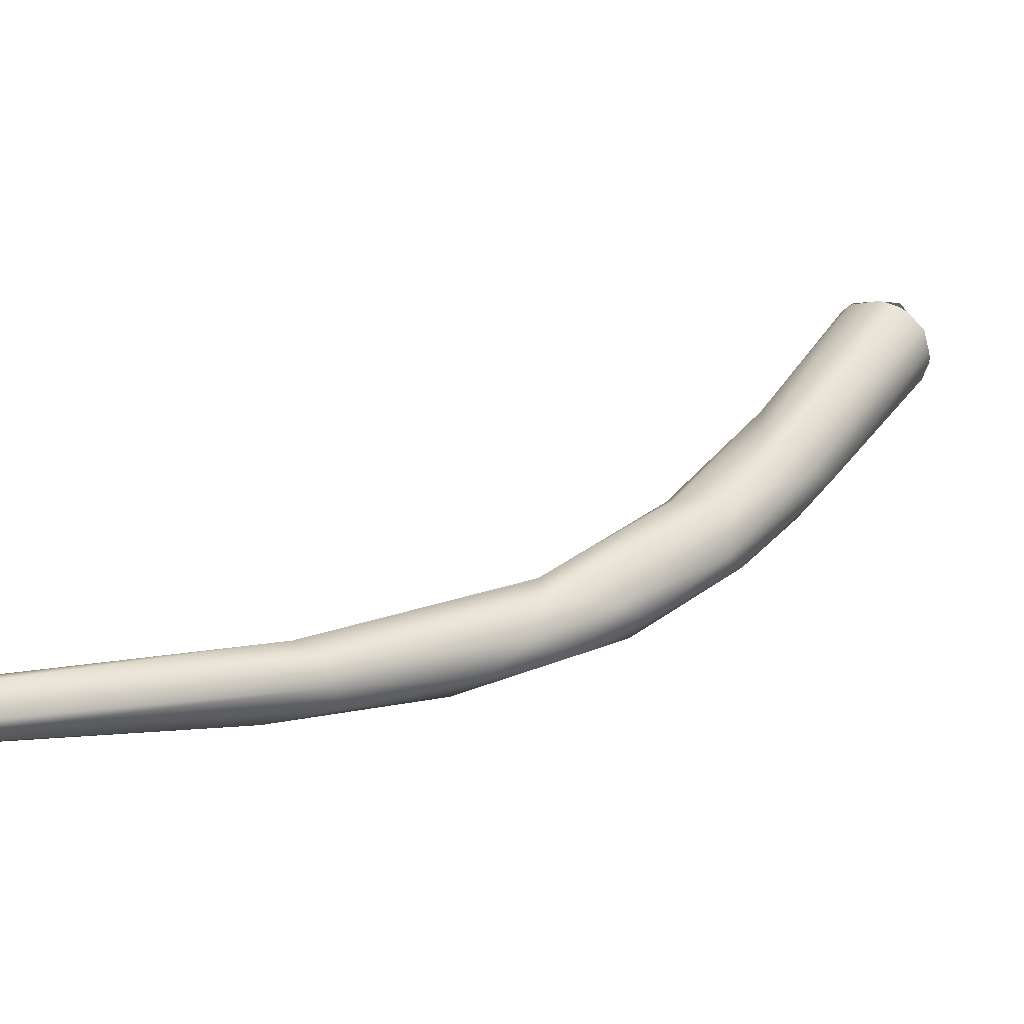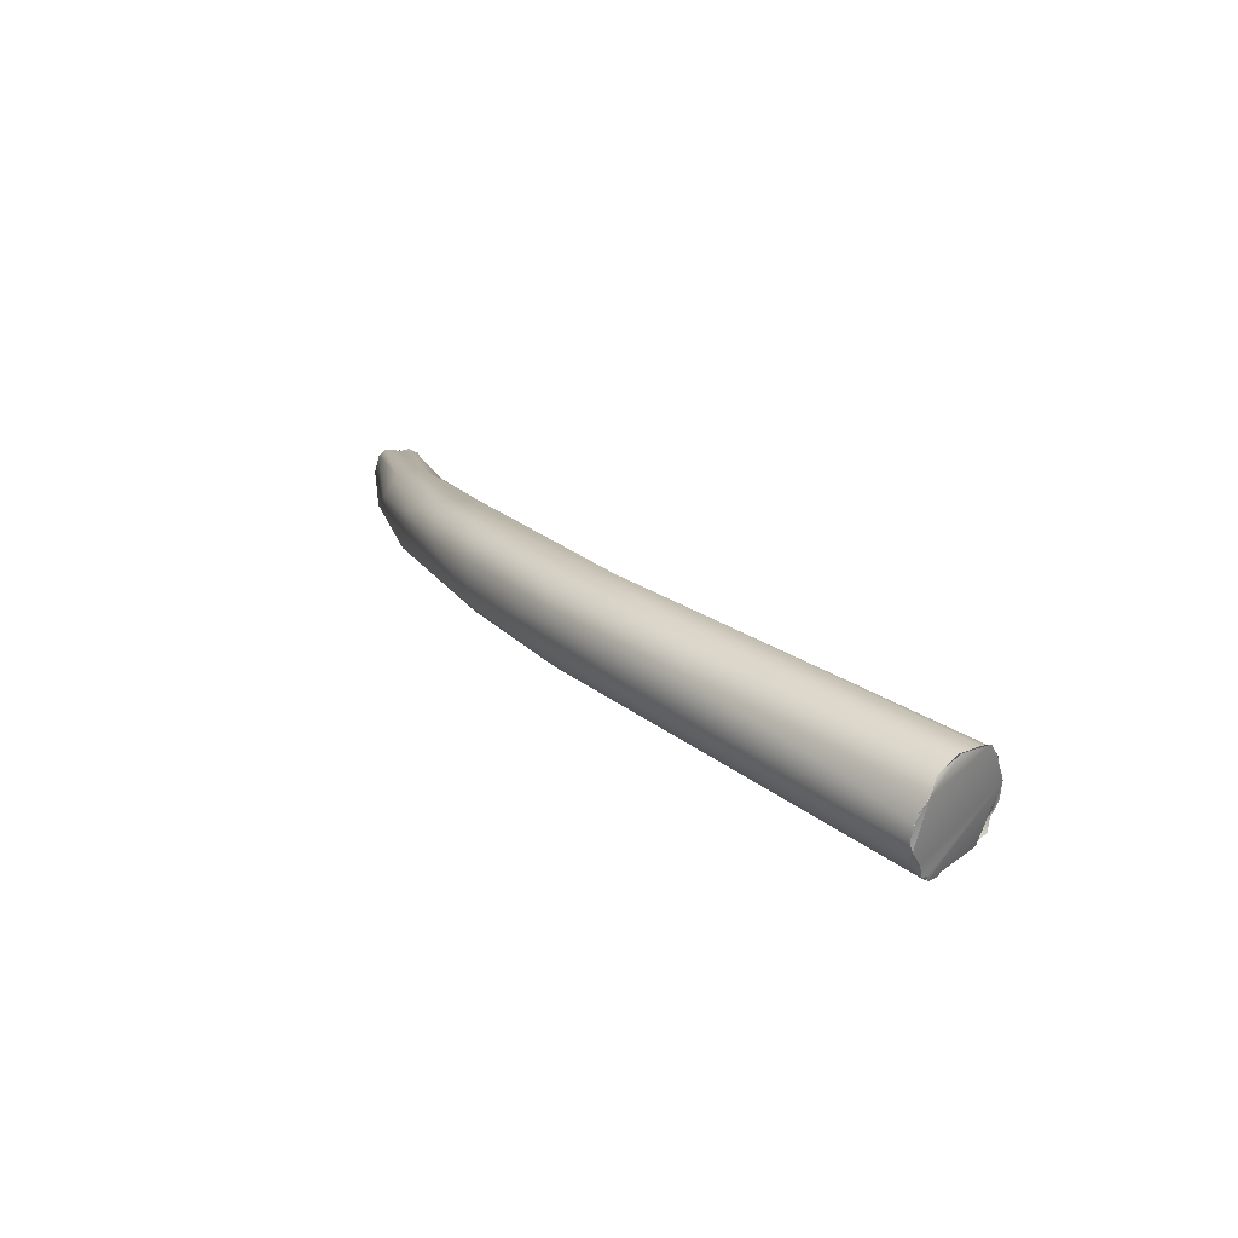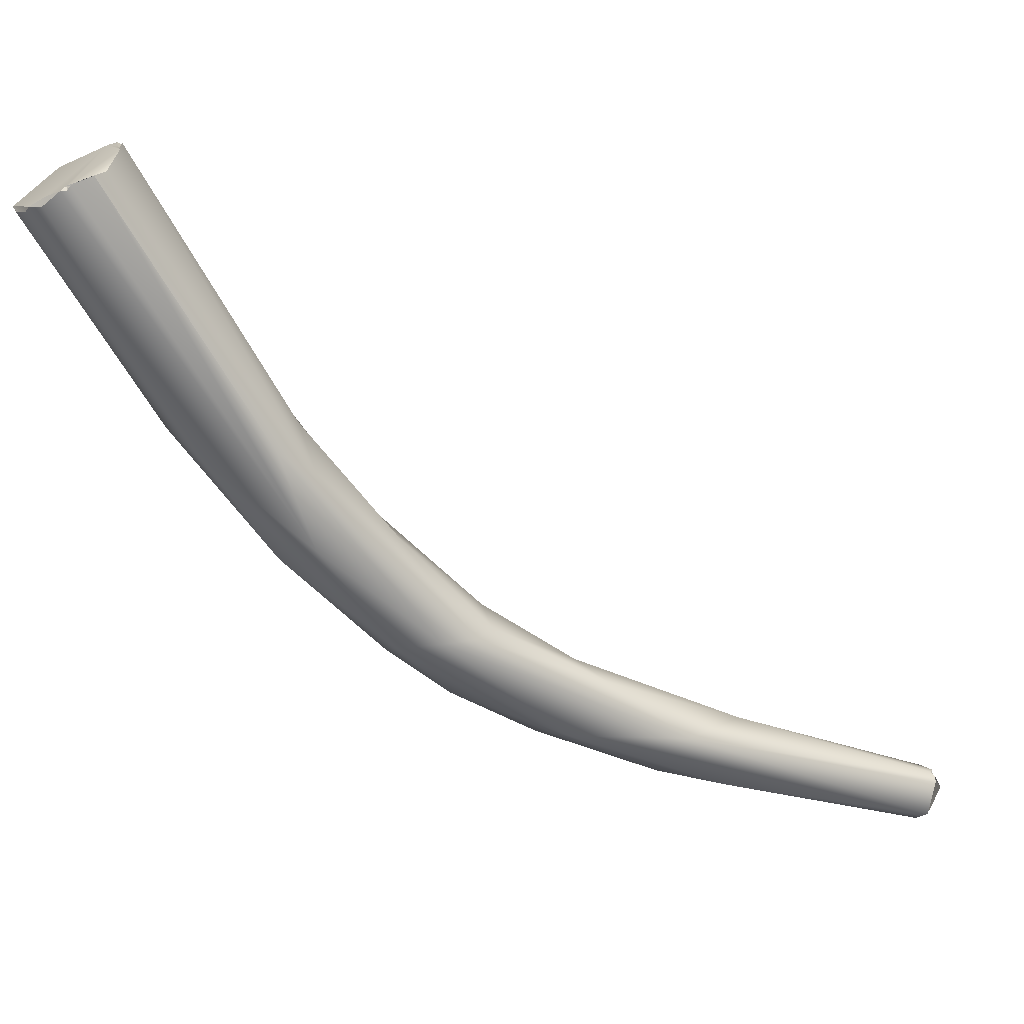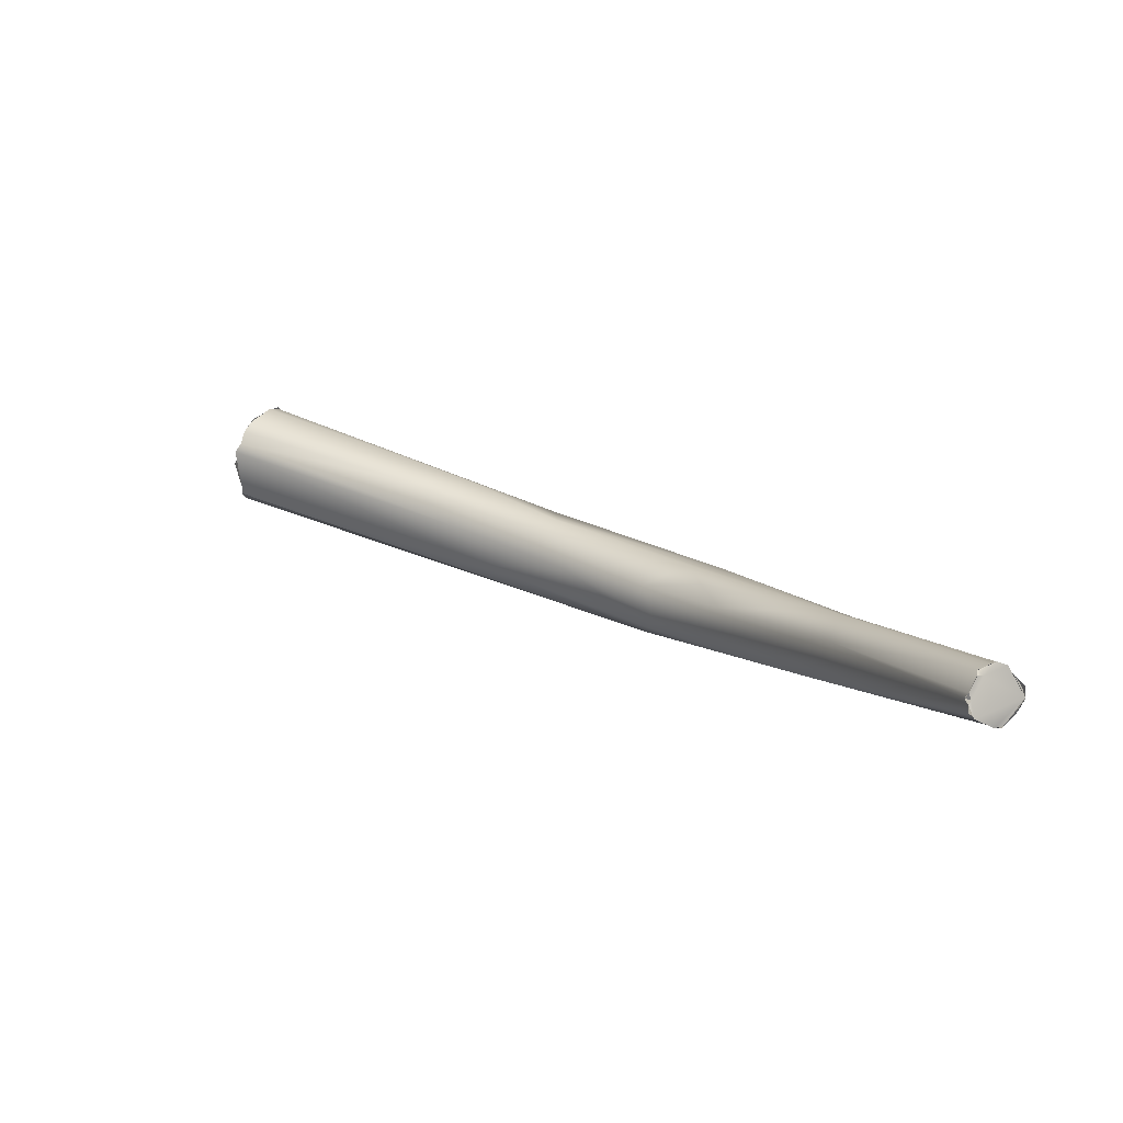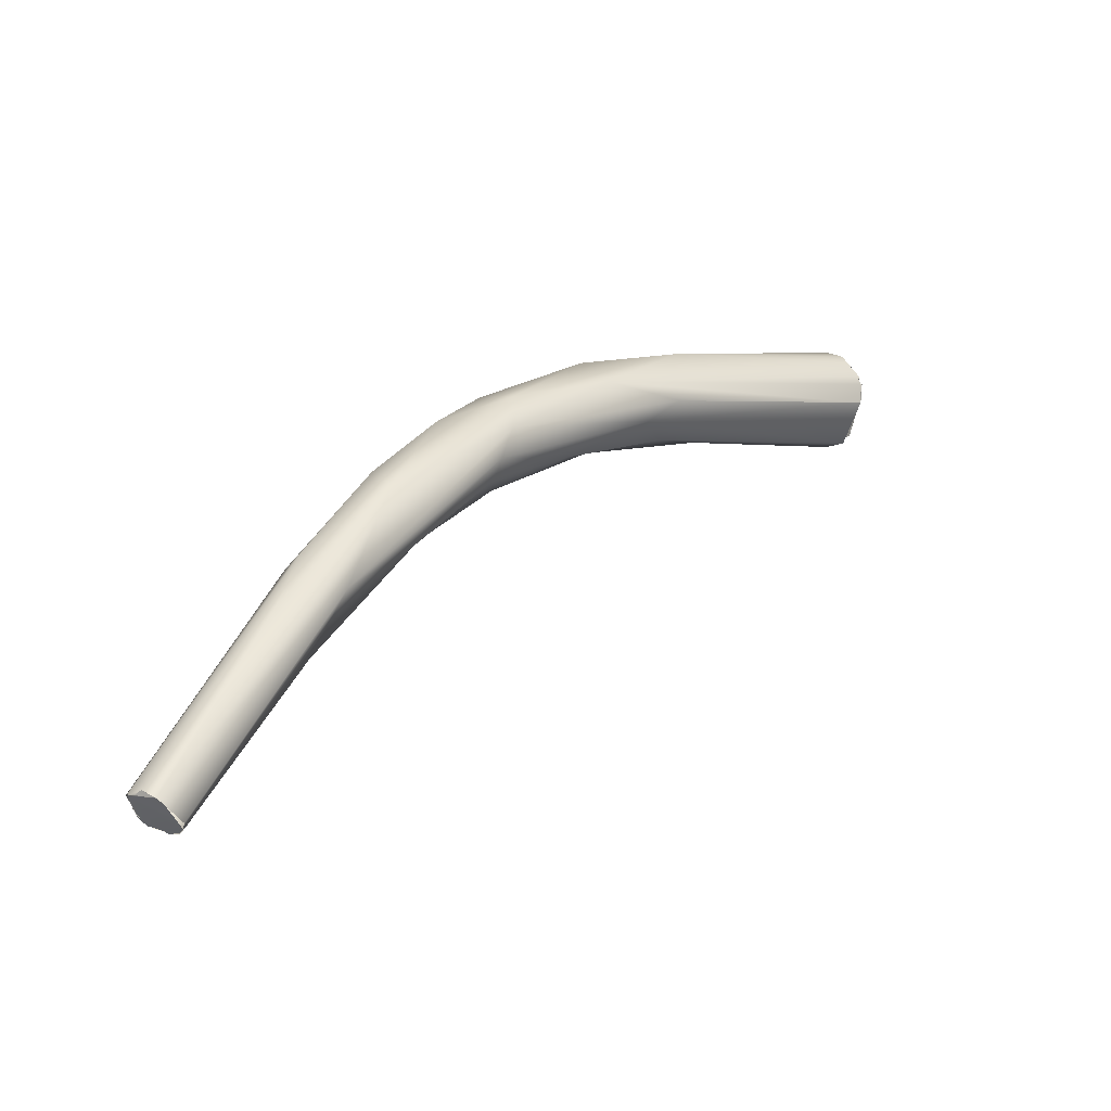
<metadata>
{"format":"obj","ext":"obj","renderer":"f3d","projection":"perspective","resolution":1024,"background":"white","views":[{"elev":-46.0,"azim":97.3,"up":"+Z"},{"elev":76.2,"azim":-66.0,"up":"+Y"},{"elev":14.6,"azim":-86.4,"up":"+Z"},{"elev":-71.9,"azim":68.8,"up":"+Y"},{"elev":-43.3,"azim":-133.2,"up":"+Y"}]}
</metadata>
<code>
o FJ2897.obj_grp1.1539
v 0.4281 -0.5381 5.741
v 0.4214 -0.5423 5.741
v 0.4202 -0.5432 5.742
v 0.4253 -0.5395 5.74
v 0.4186 -0.5516 5.746
v 0.4342 -0.5926 5.673
v 0.4206 -0.5554 5.747
v 0.4202 -0.5432 5.742
v 0.4191 -0.546 5.742
v 0.4195 -0.5468 5.744
v 0.4182 -0.5497 5.745
v 0.4195 -0.5468 5.744
v 0.4182 -0.5497 5.745
v 0.4389 -0.5538 5.751
v 0.4185 -0.5515 5.746
v 0.4191 -0.5507 5.746
v 0.4202 -0.5432 5.742
v 0.4182 -0.5497 5.745
v 0.4184 -0.5508 5.745
v 0.4191 -0.5507 5.746
v 0.4182 -0.5497 5.745
v 0.4184 -0.5508 5.745
v 0.4184 -0.5508 5.745
v 0.4186 -0.5516 5.746
v 0.4191 -0.5507 5.746
v 0.4206 -0.5554 5.747
v 0.4227 -0.5572 5.748
v 0.4281 -0.5587 5.751
v 0.4309 -0.5718 5.692
v 0.4191 -0.546 5.742
v 0.4214 -0.5423 5.741
v 0.4238 -0.5399 5.74
v 0.4202 -0.5432 5.742
v 0.4292 -0.538 5.741
v 0.432 -0.5383 5.74
v 0.4367 -0.5926 5.688
v 0.4227 -0.5572 5.748
v 0.4206 -0.5554 5.747
v 0.4309 -0.5585 5.752
v 0.4417 -0.5884 5.697
v 0.4326 -0.5576 5.751
v 0.4363 -0.5636 5.697
v 0.4318 -0.5859 5.693
v 0.4365 -0.5391 5.742
v 0.432 -0.5383 5.74
v 0.4369 -0.5396 5.743
v 0.4412 -0.5439 5.746
v 0.4399 -0.5425 5.745
v 0.4445 -0.5773 5.711
v 0.436 -0.5564 5.752
v 0.4332 -0.5581 5.752
v 0.4332 -0.5581 5.752
v 0.431 -0.5578 5.751
v 0.436 -0.5564 5.752
v 0.436 -0.5564 5.752
v 0.4384 -0.5545 5.751
v 0.4442 -0.5695 5.69
v 0.452 -0.5836 5.677
v 0.4409 -0.5445 5.746
v 0.4408 -0.5482 5.748
v 0.45 -0.5774 5.697
v 0.441 -0.5481 5.748
v 0.4398 -0.5843 5.67
v 0.4425 -0.6162 5.652
v 0.4458 -0.6228 5.653
v 0.4474 -0.5872 5.666
v 0.447 -0.6079 5.672
v 0.4496 -0.5985 5.681
v 0.4418 -0.6077 5.652
v 0.4496 -0.6256 5.654
v 0.4538 -0.5964 5.677
v 0.4535 -0.6411 5.63
v 0.4494 -0.6042 5.649
v 0.4562 -0.608 5.647
v 0.4518 -0.6168 5.639
v 0.4545 -0.623 5.657
v 0.4642 -0.6226 5.642
v 0.459 -0.6337 5.629
v 0.4613 -0.6657 5.627
v 0.4608 -0.6246 5.635
v 0.4594 -0.6491 5.639
v 0.4612 -0.6417 5.644
v 0.4622 -0.6331 5.647
v 0.4622 -0.6232 5.65
v 0.4657 -0.659 5.618
v 0.4669 -0.6734 5.615
v 0.4712 -0.6593 5.618
v 0.4747 -0.6601 5.621
v 0.473 -0.6761 5.628
v 0.4761 -0.6666 5.626
v 0.4889 -0.7138 5.602
v 0.4895 -0.7168 5.612
v 0.4872 -0.7151 5.601
v 0.4836 -0.7156 5.602
v 0.4812 -0.7179 5.604
v 0.4912 -0.716 5.61
v 0.4856 -0.719 5.612
v 0.4835 -0.7194 5.611
v 0.482 -0.7194 5.61
v 0.4818 -0.7204 5.61
v 0.481 -0.7184 5.605
v 0.4873 -0.7151 5.601
v 0.4816 -0.7176 5.603
v 0.4836 -0.7156 5.602
v 0.4856 -0.7158 5.602
v 0.4856 -0.7158 5.602
v 0.4845 -0.7191 5.611
v 0.4889 -0.7173 5.61
v 0.4835 -0.7194 5.611
v 0.4842 -0.7184 5.612
v 0.4842 -0.7184 5.612
v 0.4845 -0.7191 5.611
v 0.4856 -0.7189 5.612
v 0.4842 -0.7184 5.612
v 0.4835 -0.7194 5.611
v 0.4845 -0.7191 5.611
v 0.4856 -0.7189 5.612
v 0.4887 -0.7177 5.612
v 0.4907 -0.7151 5.605
v 0.4874 -0.7149 5.601
v 0.4886 -0.7141 5.602
v 0.491 -0.7153 5.606
v 0.4917 -0.715 5.606
v 0.4916 -0.7151 5.608
v 0.4887 -0.7177 5.612
v 0.4887 -0.7177 5.612
v 0.4895 -0.7168 5.612
v 0.4918 -0.7156 5.609
f 1 2 3
f 4 2 1
f 5 6 7
f 8 9 10
f 11 10 9
f 12 13 14
f 15 14 16
f 14 13 16
f 12 1 17
f 12 14 1
f 18 19 20
f 21 6 22
f 6 5 22
f 23 24 25
f 26 27 15
f 15 27 28
f 29 6 30
f 31 32 29
f 29 30 33
f 31 29 33
f 21 30 6
f 36 37 38
f 37 36 39
f 40 39 36
f 28 14 15
f 41 14 28
f 38 43 36
f 42 29 32
f 43 7 6
f 34 42 32
f 44 42 35
f 42 34 35
f 46 45 1
f 46 1 47
f 47 1 14
f 49 50 51
f 14 41 54
f 55 53 52
f 49 56 50
f 29 42 63
f 44 57 42
f 40 49 51
f 51 39 40
f 58 44 48
f 58 48 59
f 61 59 62
f 56 61 62
f 60 47 14
f 69 29 63
f 43 6 64
f 64 36 43
f 64 65 36
f 66 63 42
f 29 69 6
f 57 66 42
f 40 36 67
f 44 58 57
f 68 49 40
f 61 56 49
f 6 69 64
f 70 67 65
f 65 67 36
f 58 66 57
f 40 67 68
f 49 68 71
f 58 59 61
f 61 49 71
f 73 74 75
f 72 64 69
f 73 75 69
f 69 63 73
f 66 74 73
f 66 73 63
f 66 58 74
f 77 74 58
f 67 70 76
f 71 58 61
f 68 67 76
f 75 72 69
f 72 75 78
f 64 79 65
f 72 79 64
f 65 79 81
f 74 80 75
f 70 81 82
f 65 81 70
f 76 70 82
f 76 84 68
f 76 83 84
f 68 84 71
f 72 85 86
f 80 87 78
f 80 88 87
f 72 78 85
f 78 75 80
f 80 77 88
f 81 79 89
f 80 74 77
f 58 71 77
f 71 84 77
f 83 76 82
f 85 78 87
f 83 90 84
f 77 84 90
f 81 89 82
f 90 83 82
f 88 91 87
f 82 89 90
f 92 90 89
f 93 94 86
f 85 93 86
f 85 87 93
f 87 91 93
f 95 79 72
f 86 95 72
f 88 77 90
f 90 92 96
f 79 98 89
f 79 99 98
f 100 101 102
f 95 86 94
f 101 103 102
f 94 93 105
f 104 106 103
f 95 99 79
f 107 102 108
f 100 102 107
f 100 107 109
f 111 112 113
f 114 115 116
f 98 110 89
f 108 117 107
f 89 110 97
f 97 92 89
f 119 120 121
f 123 108 102
f 88 90 124
f 124 90 96
f 88 122 91
f 124 122 88
f 108 125 117
f 126 108 127
f 118 92 97
f 123 128 108
f 128 127 108

</code>
